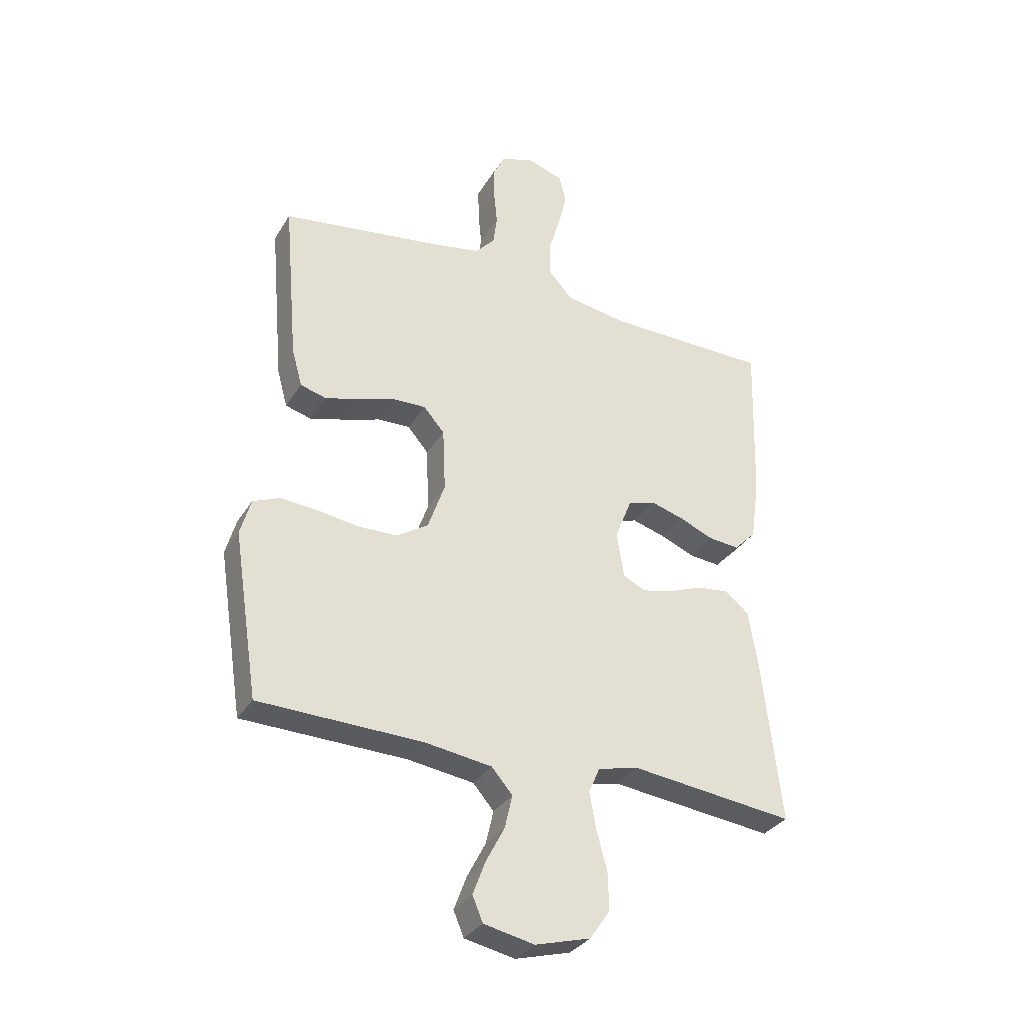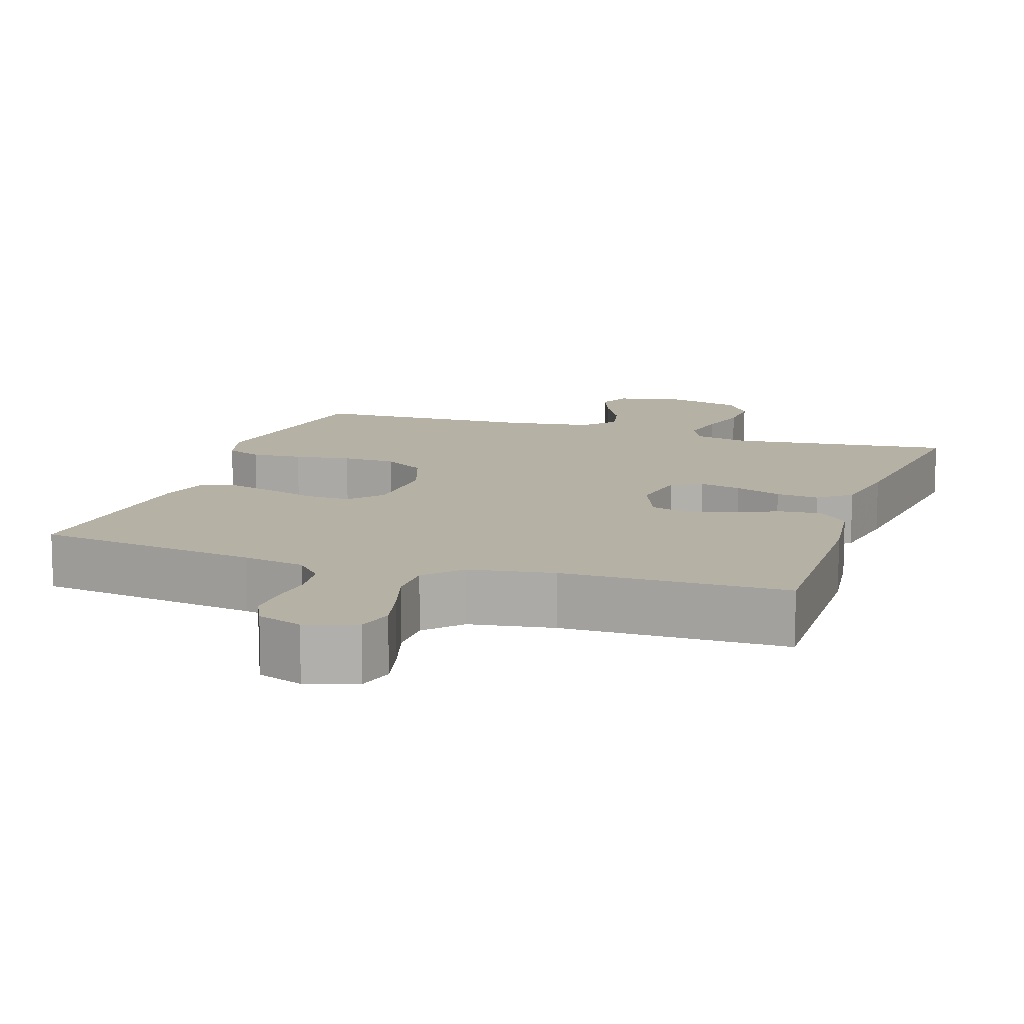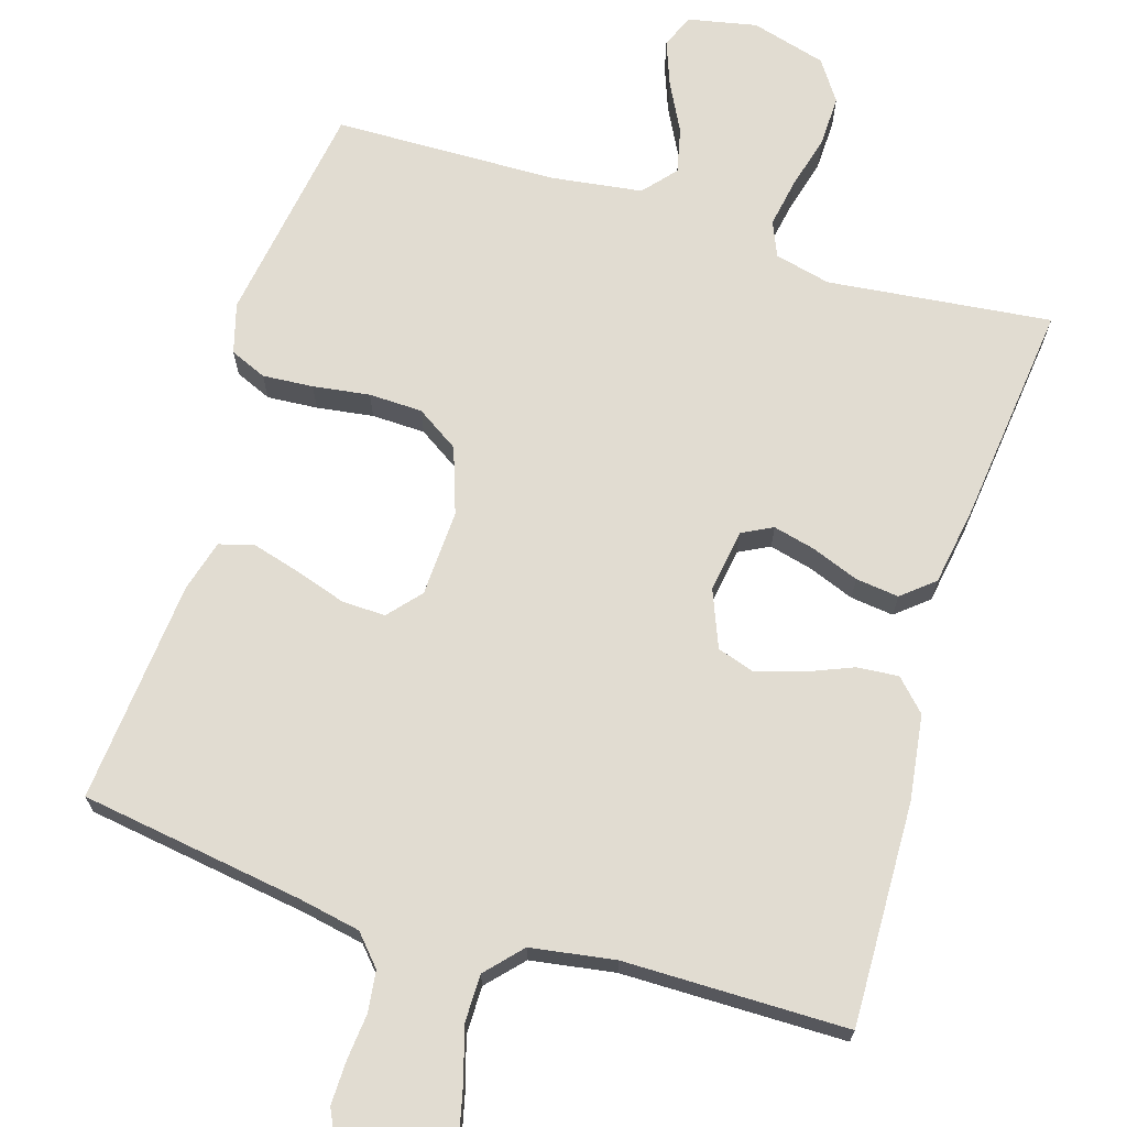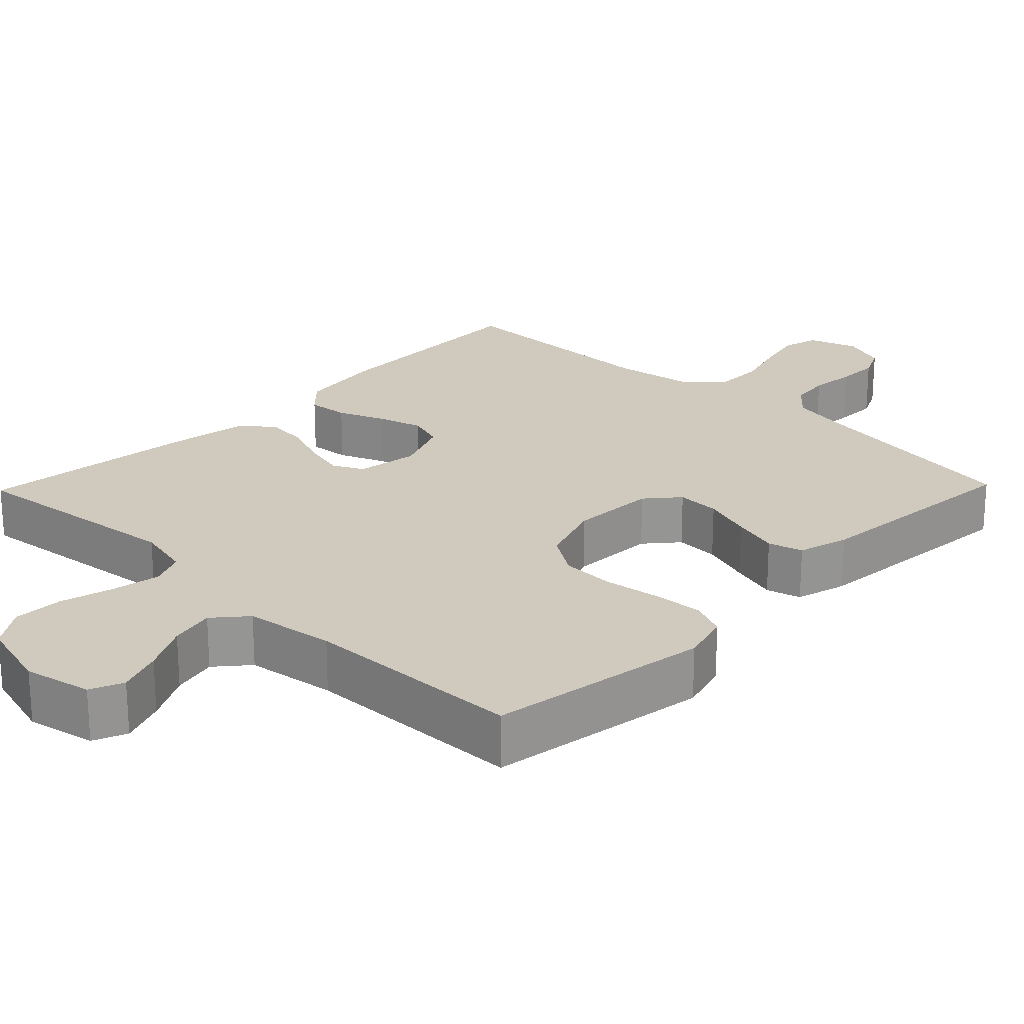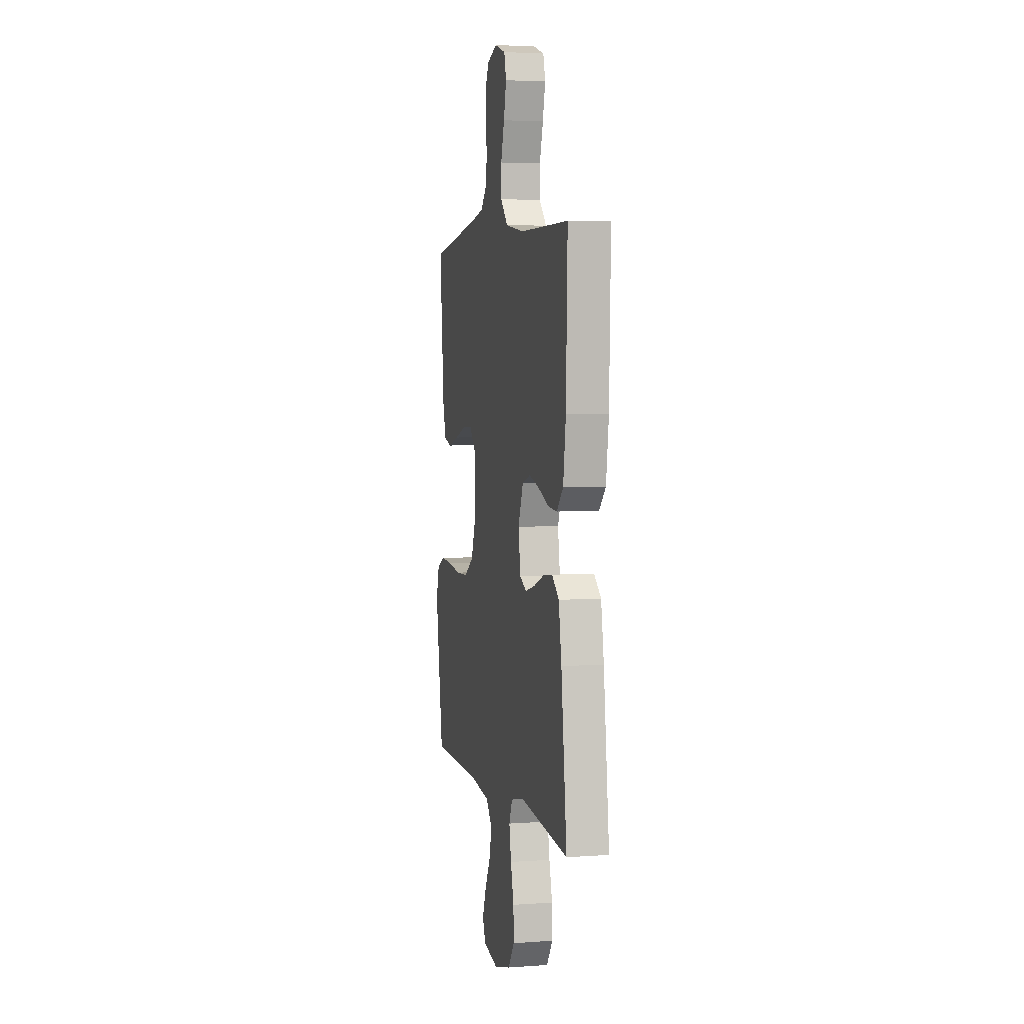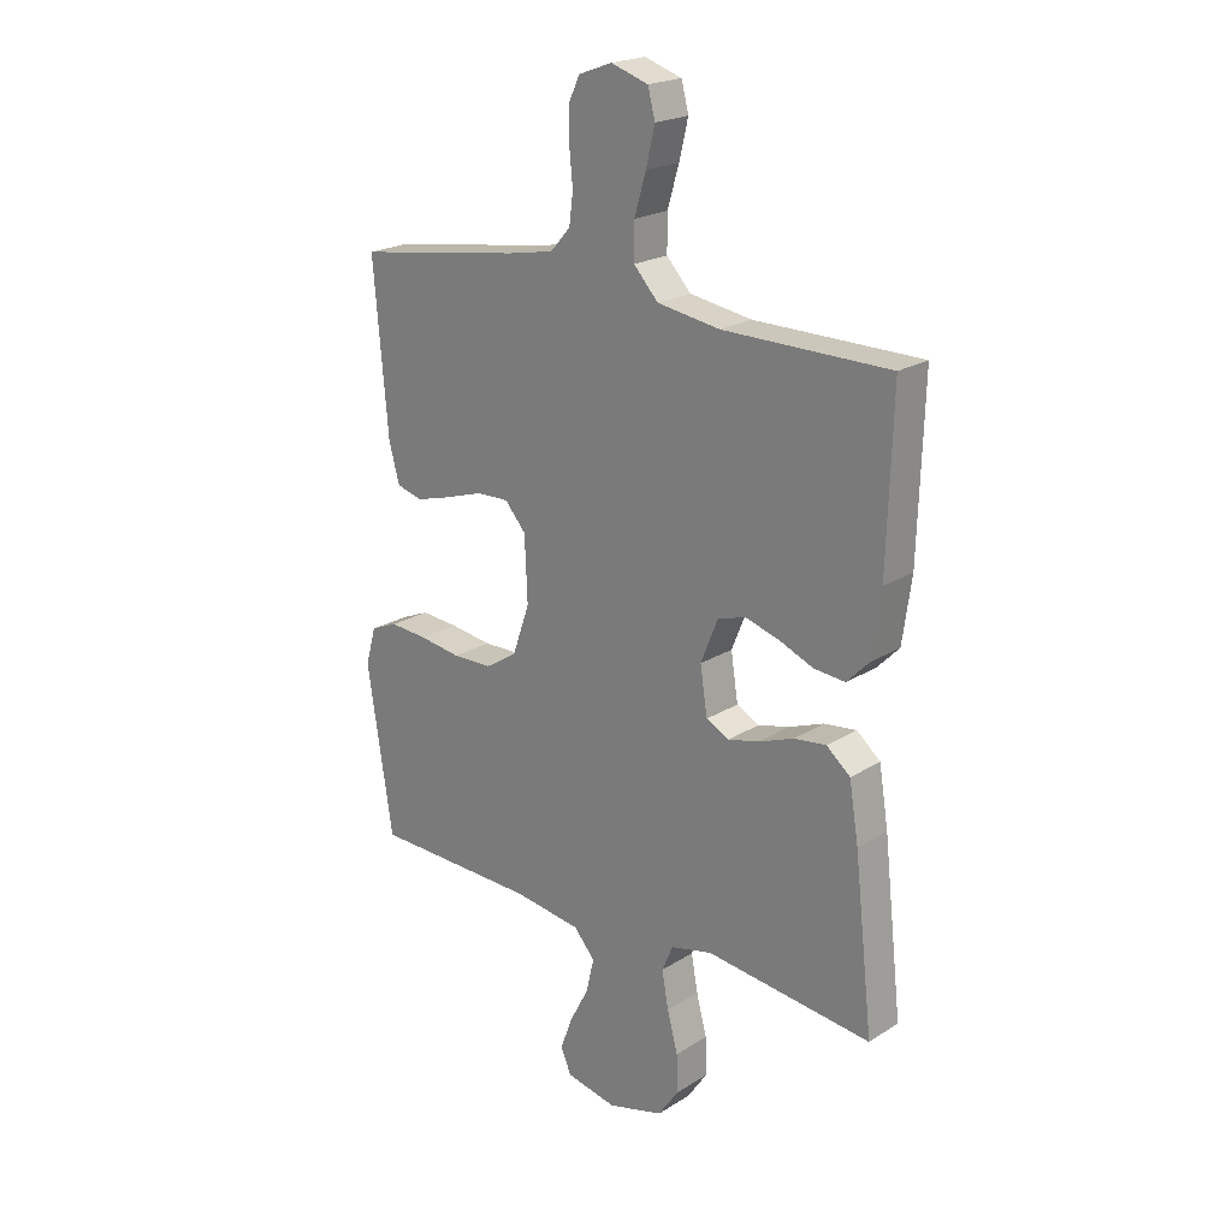
<metadata>
{"format":"obj","ext":"obj","renderer":"f3d","projection":"perspective","resolution":1024,"background":"white","views":[{"elev":-32.7,"azim":-26.8,"up":"+Z"},{"elev":11.8,"azim":18.5,"up":"+Y"},{"elev":69.3,"azim":17.2,"up":"+Y"},{"elev":23.1,"azim":-135.9,"up":"+Y"},{"elev":4.0,"azim":76.7,"up":"+Z"},{"elev":21.4,"azim":42.1,"up":"+Z"}]}
</metadata>
<code>
v 0.5 0.07 -0.5
v 0.2 0.07 -0.466
v 0.125 0.07 -0.484
v 0.105 0.07 -0.531
v 0.117 0.07 -0.597
v 0.136 0.07 -0.669
v 0.138 0.07 -0.737
v 0.101 0.07 -0.791
v 0 0.07 -0.819
v -0.092 0.07 -0.8
v -0.111 0.07 -0.755
v -0.088 0.07 -0.694
v -0.054 0.07 -0.629
v -0.04 0.07 -0.568
v -0.078 0.07 -0.524
v -0.2 0.07 -0.507
v -0.5 0.07 -0.5
v -0.546 0.07 -0.2
v -0.527 0.07 -0.133
v -0.478 0.07 -0.112
v -0.41 0.07 -0.117
v -0.334 0.07 -0.128
v -0.262 0.07 -0.126
v -0.205 0.07 -0.089
v -0.174 0.07 0
v -0.179 0.07 0.116
v -0.217 0.07 0.16
v -0.276 0.07 0.158
v -0.344 0.07 0.136
v -0.408 0.07 0.118
v -0.455 0.07 0.131
v -0.474 0.07 0.2
v -0.5 0.07 0.5
v -0.2 0.07 0.545
v -0.117 0.07 0.561
v -0.081 0.07 0.601
v -0.074 0.07 0.656
v -0.08 0.07 0.718
v -0.081 0.07 0.776
v -0.06 0.07 0.82
v 0 0.07 0.842
v 0.067 0.07 0.82
v 0.08 0.07 0.77
v 0.064 0.07 0.703
v 0.043 0.07 0.632
v 0.043 0.07 0.568
v 0.087 0.07 0.52
v 0.2 0.07 0.502
v 0.5 0.07 0.5
v 0.491 0.07 0.2
v 0.475 0.07 0.085
v 0.435 0.07 0.044
v 0.379 0.07 0.049
v 0.316 0.07 0.075
v 0.255 0.07 0.093
v 0.205 0.07 0.077
v 0.174 0.07 0
v 0.187 0.07 -0.084
v 0.228 0.07 -0.105
v 0.285 0.07 -0.091
v 0.348 0.07 -0.067
v 0.406 0.07 -0.06
v 0.449 0.07 -0.096
v 0.466 0.07 -0.2
v 0.5 0 -0.5
v 0.2 0 -0.466
v 0.125 0 -0.484
v 0.105 0 -0.531
v 0.117 0 -0.597
v 0.136 0 -0.669
v 0.138 0 -0.737
v 0.101 0 -0.791
v 0 0 -0.819
v -0.092 0 -0.8
v -0.111 0 -0.755
v -0.088 0 -0.694
v -0.054 0 -0.629
v -0.04 0 -0.568
v -0.078 0 -0.524
v -0.2 0 -0.507
v -0.5 0 -0.5
v -0.546 0 -0.2
v -0.527 0 -0.133
v -0.478 0 -0.112
v -0.41 0 -0.117
v -0.334 0 -0.128
v -0.262 0 -0.126
v -0.205 0 -0.089
v -0.174 0 0
v -0.179 0 0.116
v -0.217 0 0.16
v -0.276 0 0.158
v -0.344 0 0.136
v -0.408 0 0.118
v -0.455 0 0.131
v -0.474 0 0.2
v -0.5 0 0.5
v -0.2 0 0.545
v -0.117 0 0.561
v -0.081 0 0.601
v -0.074 0 0.656
v -0.08 0 0.718
v -0.081 0 0.776
v -0.06 0 0.82
v 0 0 0.842
v 0.067 0 0.82
v 0.08 0 0.77
v 0.064 0 0.703
v 0.043 0 0.632
v 0.043 0 0.568
v 0.087 0 0.52
v 0.2 0 0.502
v 0.5 0 0.5
v 0.491 0 0.2
v 0.475 0 0.085
v 0.435 0 0.044
v 0.379 0 0.049
v 0.316 0 0.075
v 0.255 0 0.093
v 0.205 0 0.077
v 0.174 0 0
v 0.187 0 -0.084
v 0.228 0 -0.105
v 0.285 0 -0.091
v 0.348 0 -0.067
v 0.406 0 -0.06
v 0.449 0 -0.096
v 0.466 0 -0.2
f 64 1 2
f 63 64 2
f 62 63 2
f 61 62 2
f 60 61 2
f 59 60 2 3
f 58 59 3 4
f 57 58 4
f 52 53 54
f 51 52 54
f 50 51 54
f 49 50 54
f 48 49 54
f 47 48 54 55
f 46 47 55 56
f 43 44 45
f 42 43 45
f 41 42 45
f 40 41 45
f 39 40 45
f 38 39 45
f 37 38 45
f 36 37 45 46
f 46 56 57
f 36 46 57
f 35 36 57
f 32 33 34
f 31 32 34
f 30 31 34
f 29 30 34
f 28 29 34
f 27 28 34 35
f 20 21 22
f 19 20 22
f 18 19 22
f 17 18 22
f 16 17 22
f 15 16 22 23
f 14 15 23 24
f 11 12 13
f 10 11 13
f 9 10 13
f 8 9 13
f 7 8 13
f 6 7 13
f 5 6 13
f 4 5 13 14
f 14 24 25
f 4 14 25
f 57 4 25
f 26 27 35 57
f 25 26 57
f 66 65 128
f 66 128 127
f 66 127 126
f 66 126 125
f 66 125 124
f 67 66 124 123
f 68 67 123 122
f 68 122 121
f 118 117 116
f 118 116 115
f 118 115 114
f 118 114 113
f 118 113 112
f 119 118 112 111
f 120 119 111 110
f 109 108 107
f 109 107 106
f 109 106 105
f 109 105 104
f 109 104 103
f 109 103 102
f 109 102 101
f 110 109 101 100
f 121 120 110
f 121 110 100
f 121 100 99
f 98 97 96
f 98 96 95
f 98 95 94
f 98 94 93
f 98 93 92
f 99 98 92 91
f 86 85 84
f 86 84 83
f 86 83 82
f 86 82 81
f 86 81 80
f 87 86 80 79
f 88 87 79 78
f 77 76 75
f 77 75 74
f 77 74 73
f 77 73 72
f 77 72 71
f 77 71 70
f 77 70 69
f 78 77 69 68
f 89 88 78
f 89 78 68
f 89 68 121
f 121 99 91 90
f 121 90 89
f 1 65 66 2
f 2 66 67 3
f 3 67 68 4
f 4 68 69 5
f 5 69 70 6
f 6 70 71 7
f 7 71 72 8
f 8 72 73 9
f 9 73 74 10
f 10 74 75 11
f 11 75 76 12
f 12 76 77 13
f 13 77 78 14
f 14 78 79 15
f 15 79 80 16
f 16 80 81 17
f 17 81 82 18
f 18 82 83 19
f 19 83 84 20
f 20 84 85 21
f 21 85 86 22
f 22 86 87 23
f 23 87 88 24
f 24 88 89 25
f 25 89 90 26
f 26 90 91 27
f 27 91 92 28
f 28 92 93 29
f 29 93 94 30
f 30 94 95 31
f 31 95 96 32
f 32 96 97 33
f 33 97 98 34
f 34 98 99 35
f 35 99 100 36
f 36 100 101 37
f 37 101 102 38
f 38 102 103 39
f 39 103 104 40
f 40 104 105 41
f 41 105 106 42
f 42 106 107 43
f 43 107 108 44
f 44 108 109 45
f 45 109 110 46
f 46 110 111 47
f 47 111 112 48
f 48 112 113 49
f 49 113 114 50
f 50 114 115 51
f 51 115 116 52
f 52 116 117 53
f 53 117 118 54
f 54 118 119 55
f 55 119 120 56
f 56 120 121 57
f 57 121 122 58
f 58 122 123 59
f 59 123 124 60
f 60 124 125 61
f 61 125 126 62
f 62 126 127 63
f 63 127 128 64
f 64 128 65 1

</code>
